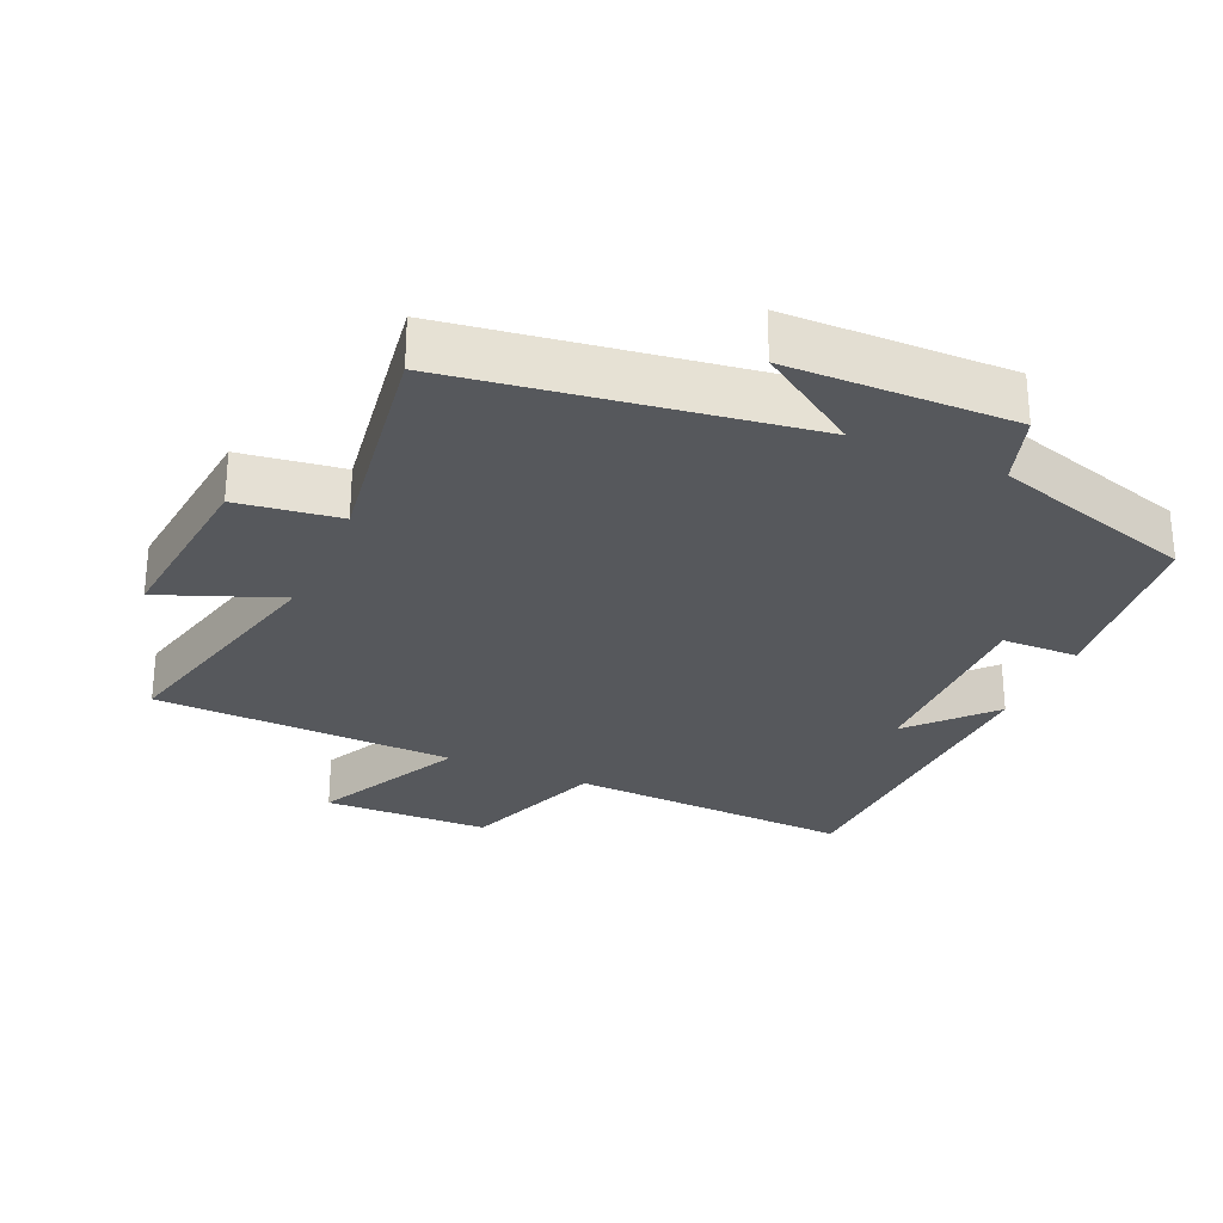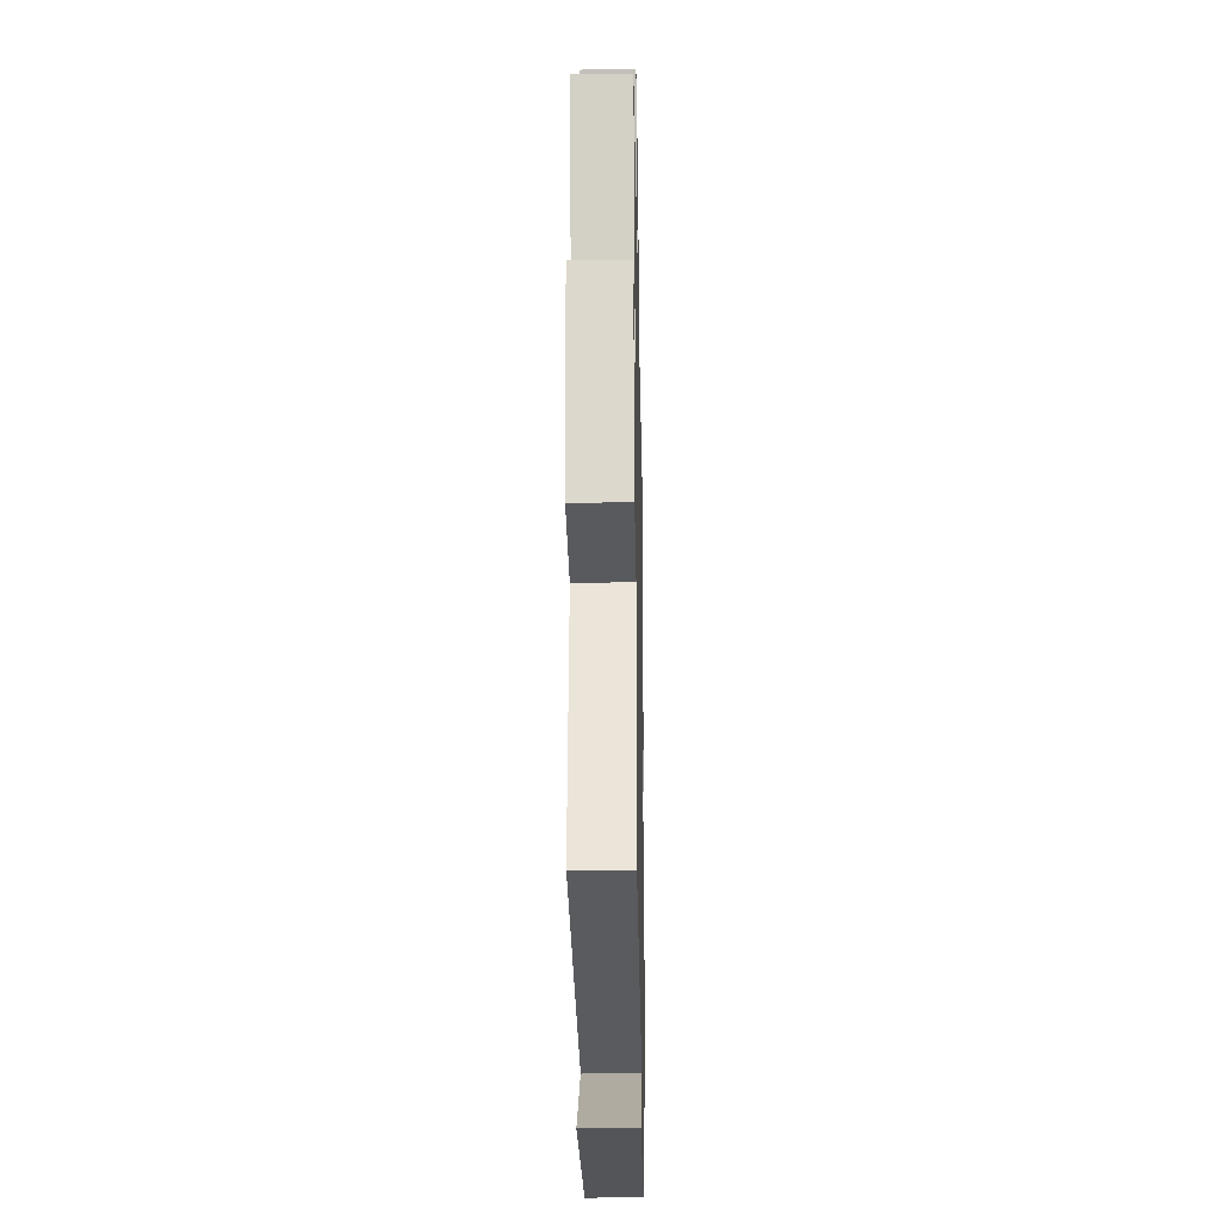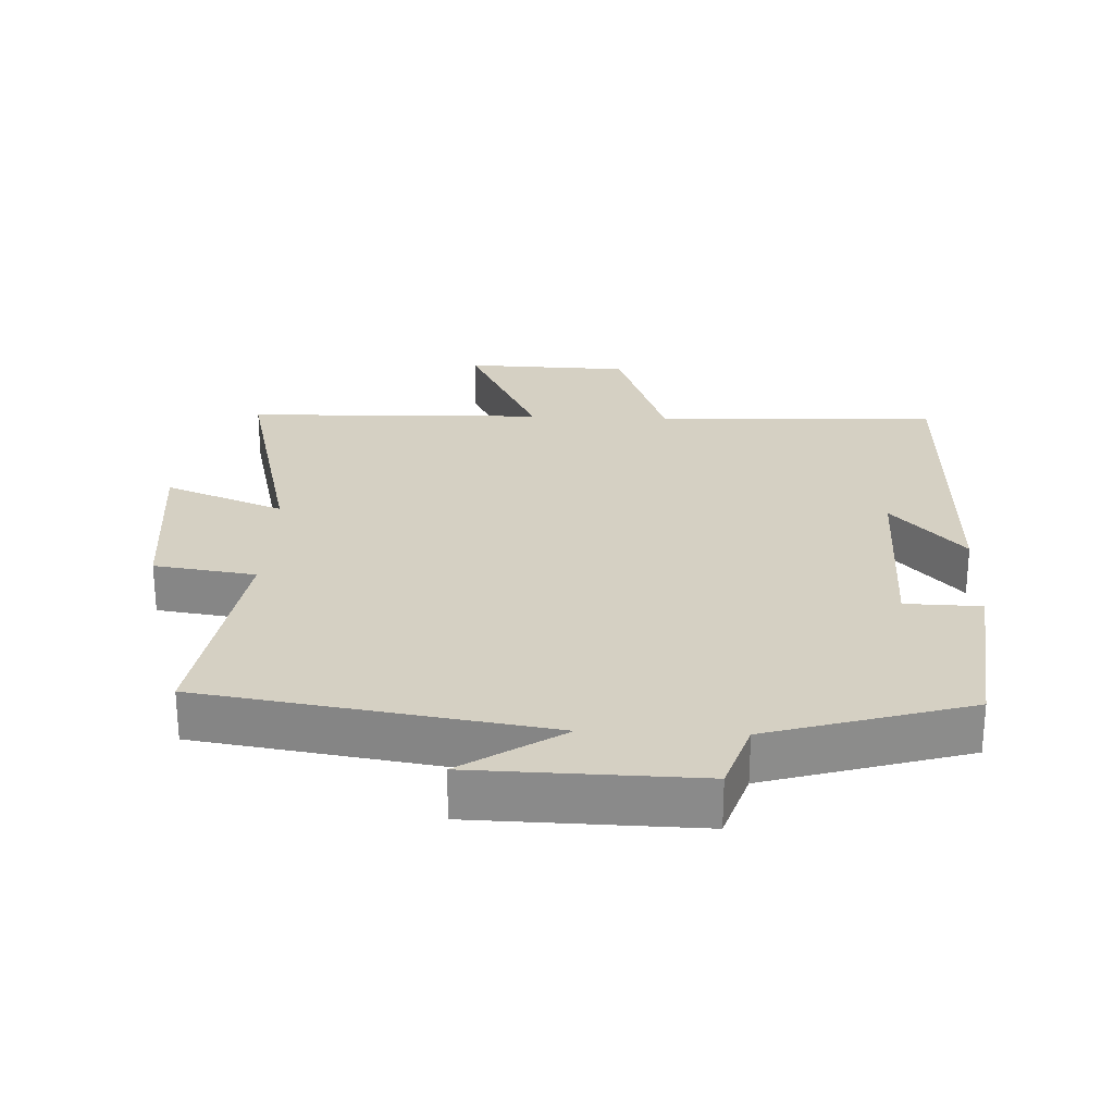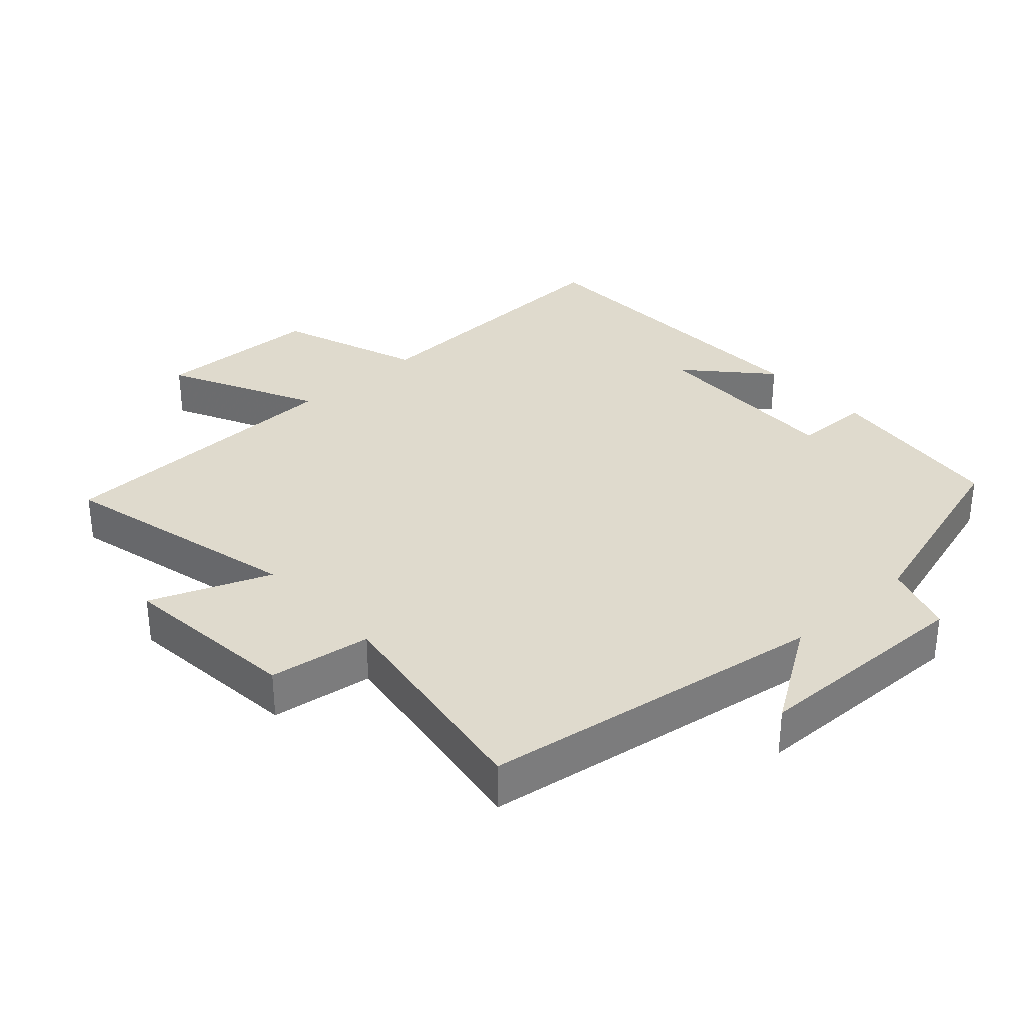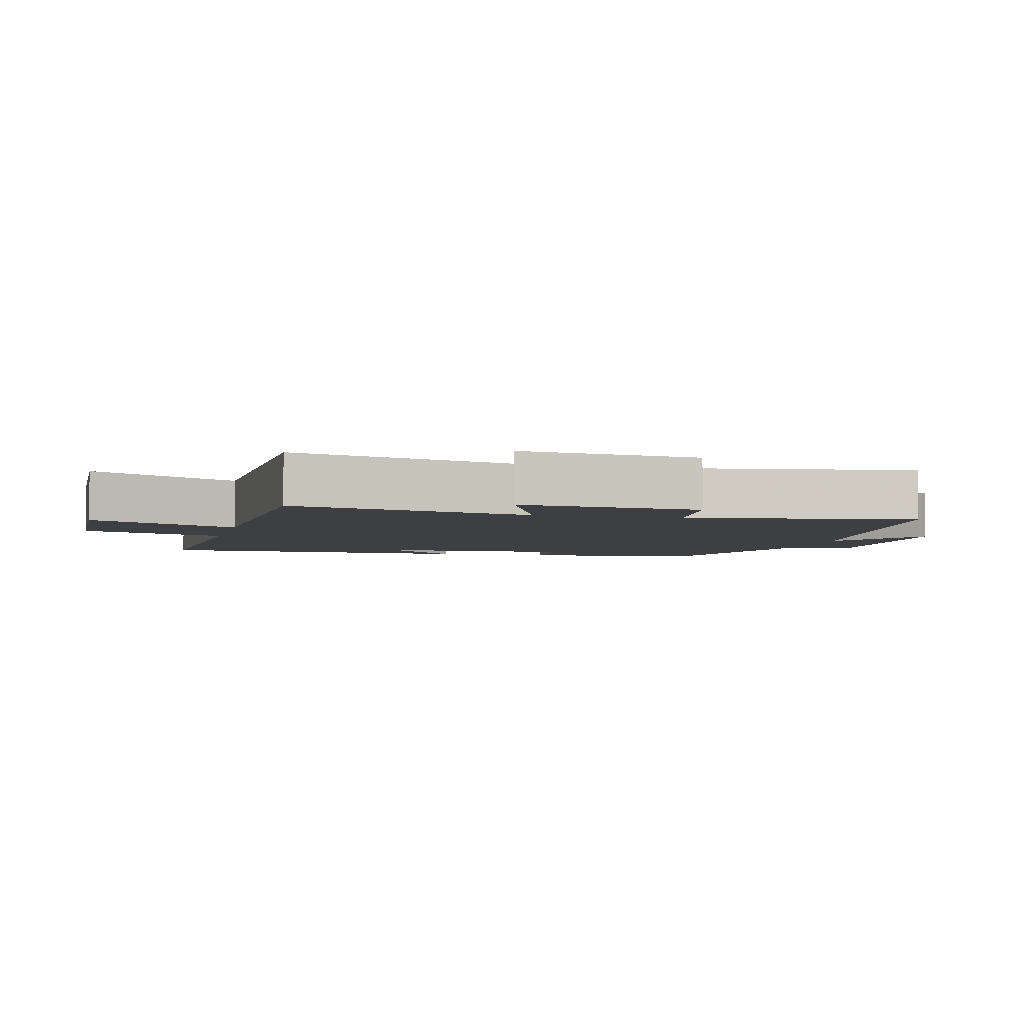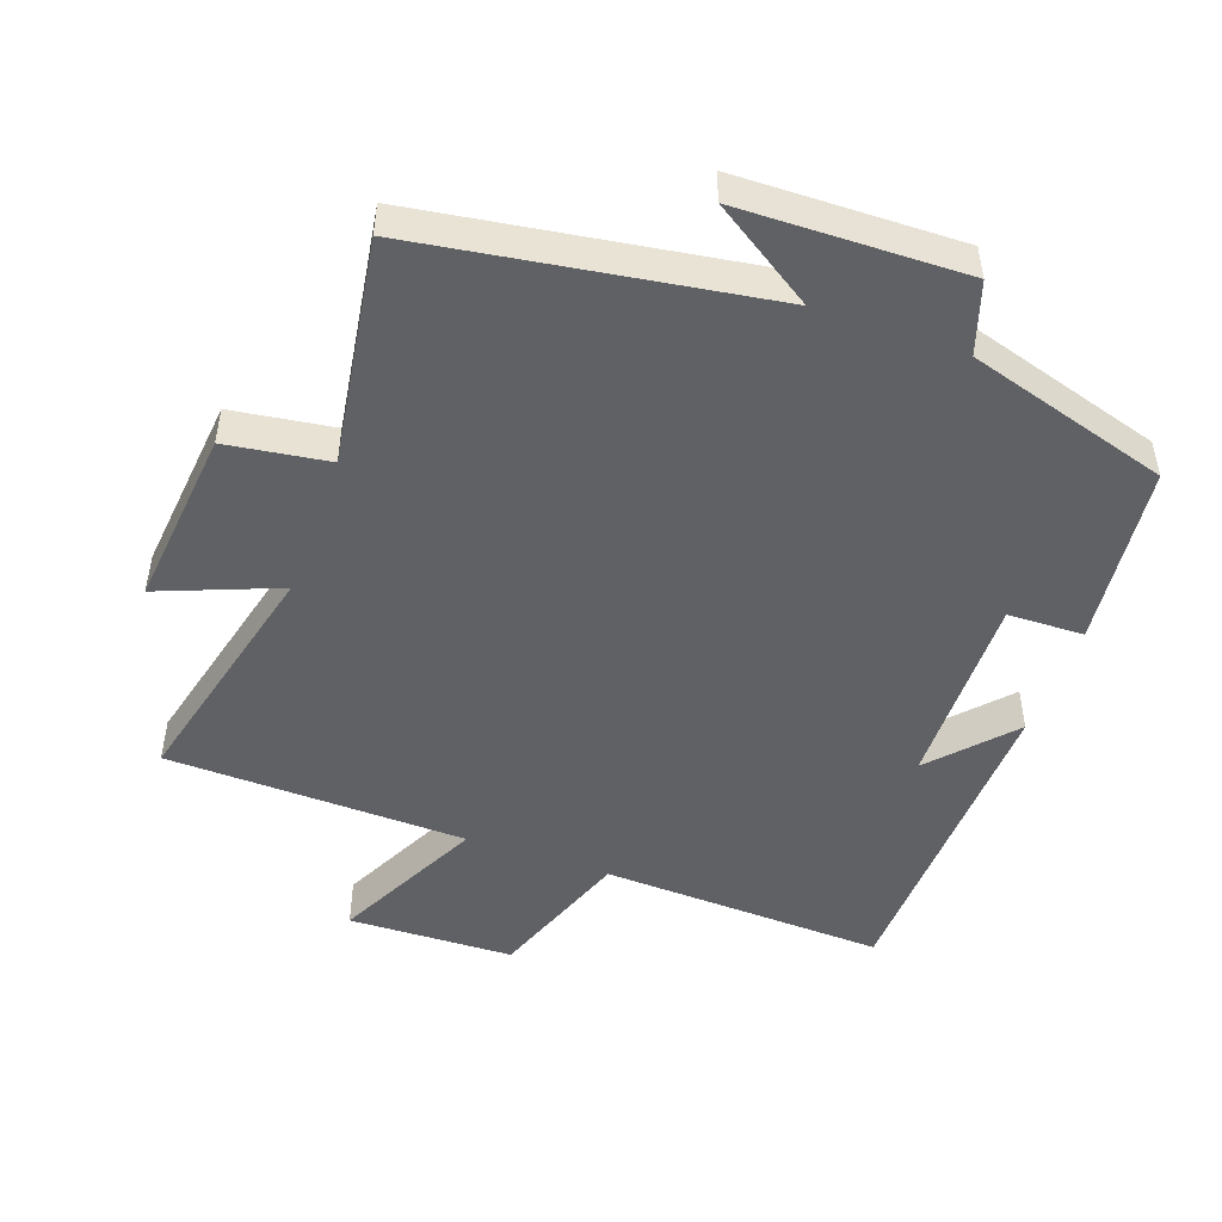
<metadata>
{"format":"obj","ext":"obj","renderer":"f3d","projection":"perspective","resolution":1024,"background":"white","views":[{"elev":-28.3,"azim":155.8,"up":"+Y"},{"elev":-23.2,"azim":91.1,"up":"+Z"},{"elev":26.0,"azim":-177.7,"up":"+Y"},{"elev":32.9,"azim":137.5,"up":"+Y"},{"elev":-4.2,"azim":76.0,"up":"+Y"},{"elev":-48.7,"azim":160.2,"up":"+Y"}]}
</metadata>
<code>
v 0.552 0.07 -0.421
v 0.044 0.07 -0.5
v 0.193 0.07 -0.597
v -0.137 0.07 -0.605
v -0.172 0.07 -0.5
v -0.469 0.07 -0.413
v -0.5 0.07 -0.143
v -0.388 0.07 -0.14
v -0.394 0.07 0.152
v -0.5 0.07 0.035
v -0.486 0.07 0.516
v -0.067 0.07 0.5
v 0.009 0.07 0.712
v 0.253 0.07 0.72
v 0.145 0.07 0.5
v 0.587 0.07 0.489
v 0.5 0.07 0.131
v 0.676 0.07 0.201
v 0.65 0.07 -0.065
v 0.5 0.07 -0.087
v 0.552 0 -0.421
v 0.044 0 -0.5
v 0.193 0 -0.597
v -0.137 0 -0.605
v -0.172 0 -0.5
v -0.469 0 -0.413
v -0.5 0 -0.143
v -0.388 0 -0.14
v -0.394 0 0.152
v -0.5 0 0.035
v -0.486 0 0.516
v -0.067 0 0.5
v 0.009 0 0.712
v 0.253 0 0.72
v 0.145 0 0.5
v 0.587 0 0.489
v 0.5 0 0.131
v 0.676 0 0.201
v 0.65 0 -0.065
v 0.5 0 -0.087
f 17 18 19 20
f 15 16 17
f 15 17 20
f 12 13 14 15
f 20 1 2
f 15 20 2
f 12 15 2
f 9 10 11
f 9 11 12 2
f 5 6 7 8
f 5 8 9 2
f 2 3 4 5
f 40 39 38 37
f 37 36 35
f 40 37 35
f 35 34 33 32
f 22 21 40
f 22 40 35
f 22 35 32
f 31 30 29
f 22 32 31 29
f 28 27 26 25
f 22 29 28 25
f 25 24 23 22
f 1 21 22 2
f 2 22 23 3
f 3 23 24 4
f 4 24 25 5
f 5 25 26 6
f 6 26 27 7
f 7 27 28 8
f 8 28 29 9
f 9 29 30 10
f 10 30 31 11
f 11 31 32 12
f 12 32 33 13
f 13 33 34 14
f 14 34 35 15
f 15 35 36 16
f 16 36 37 17
f 17 37 38 18
f 18 38 39 19
f 19 39 40 20
f 20 40 21 1

</code>
